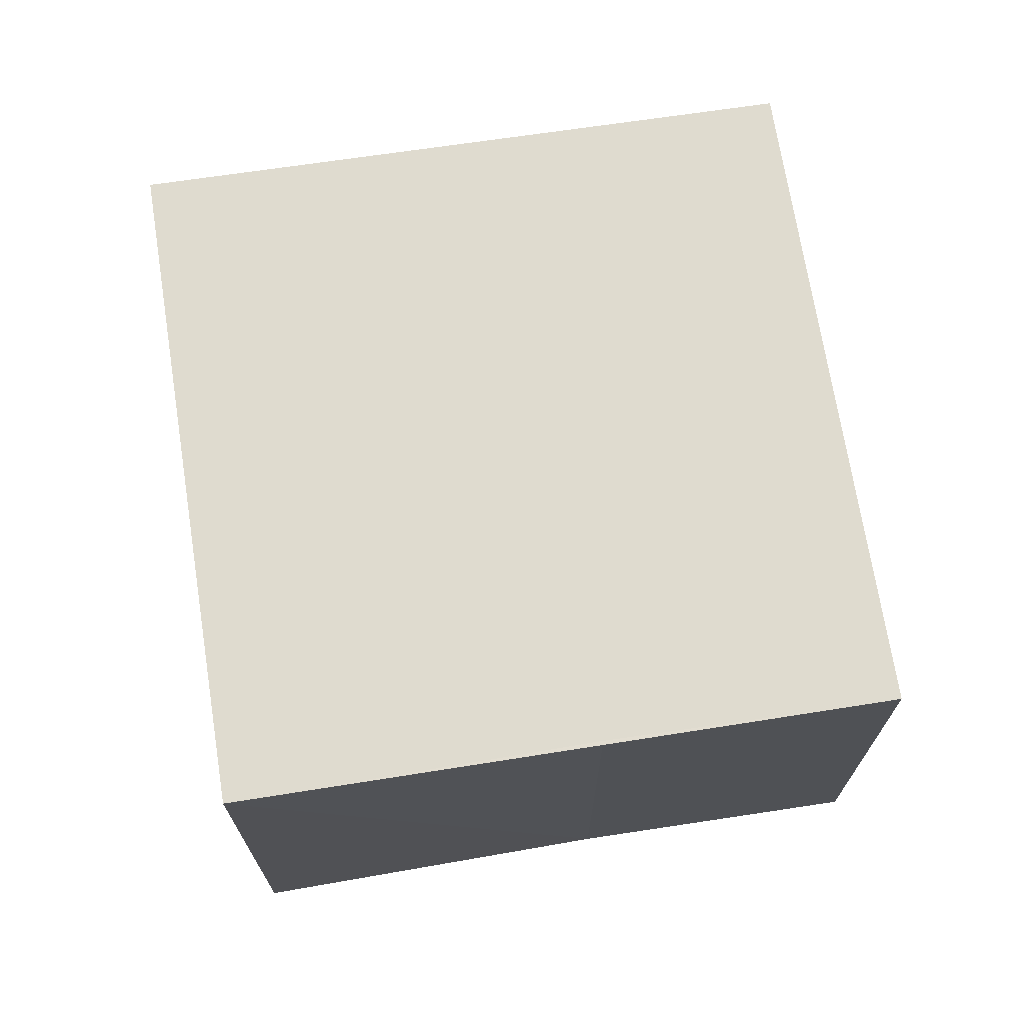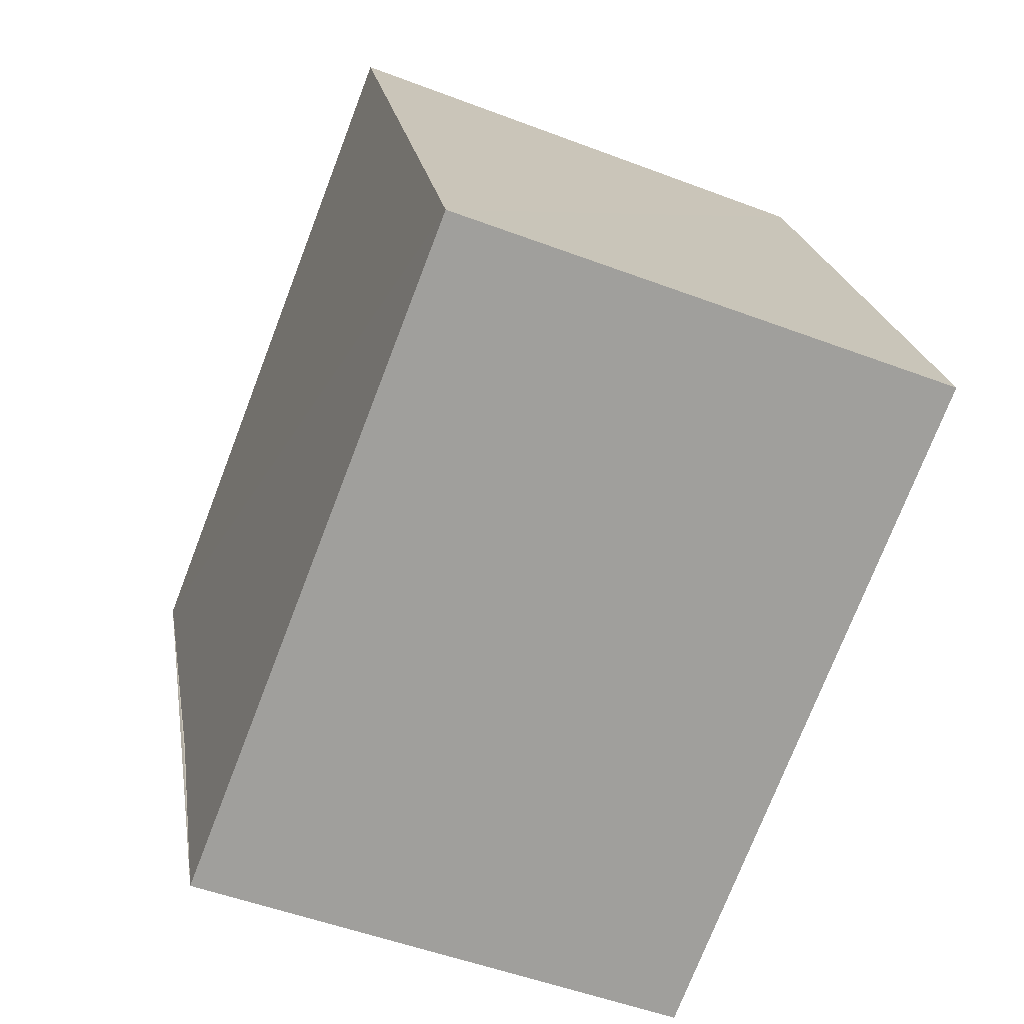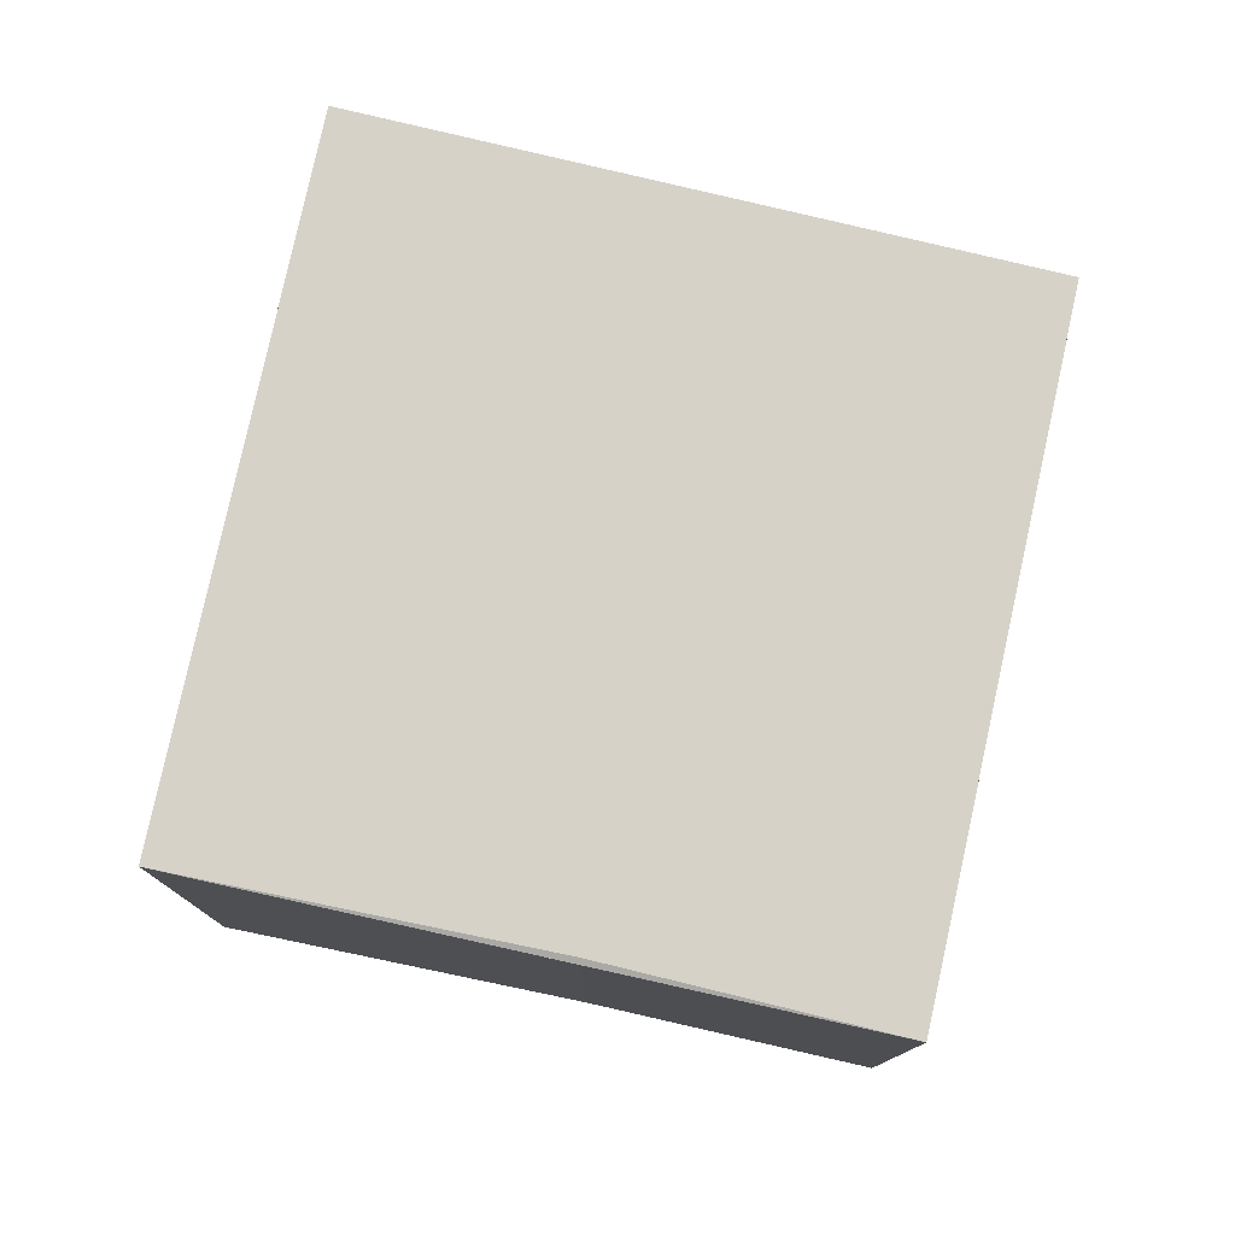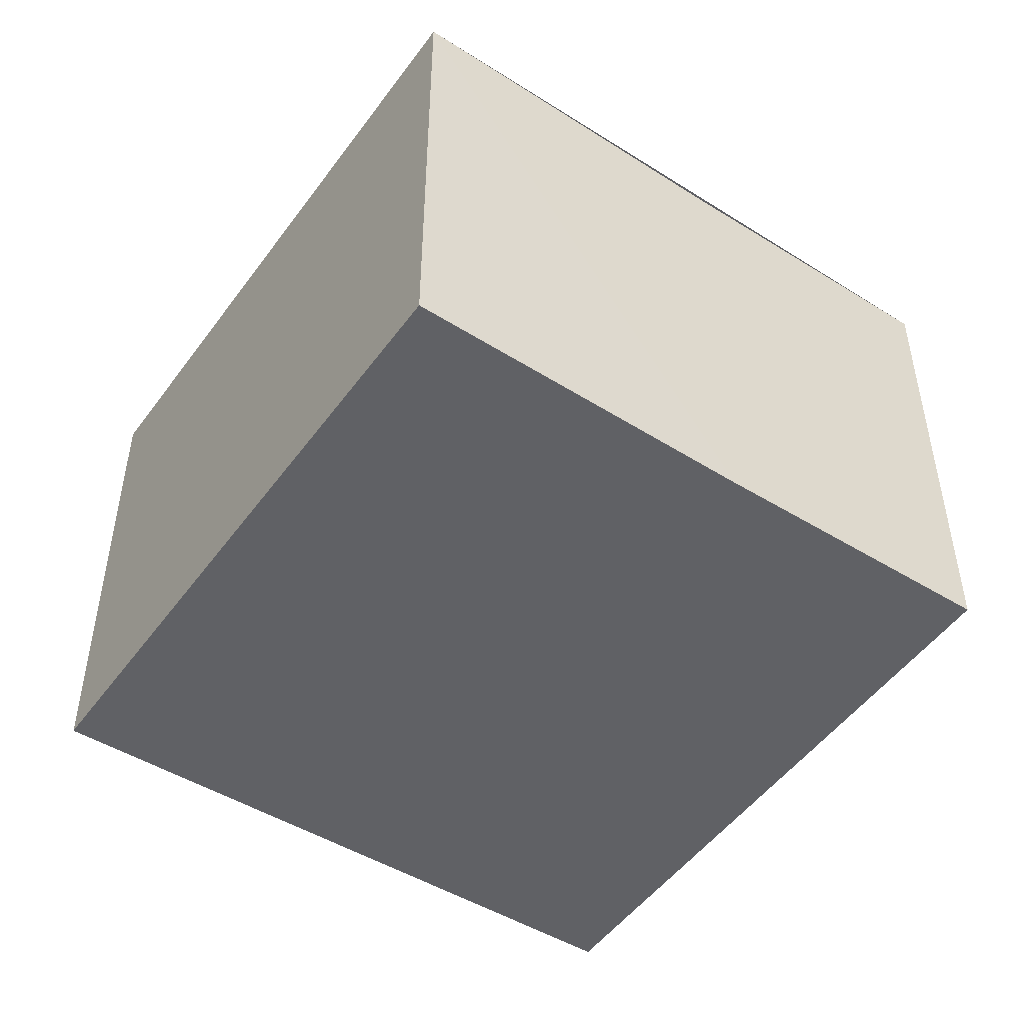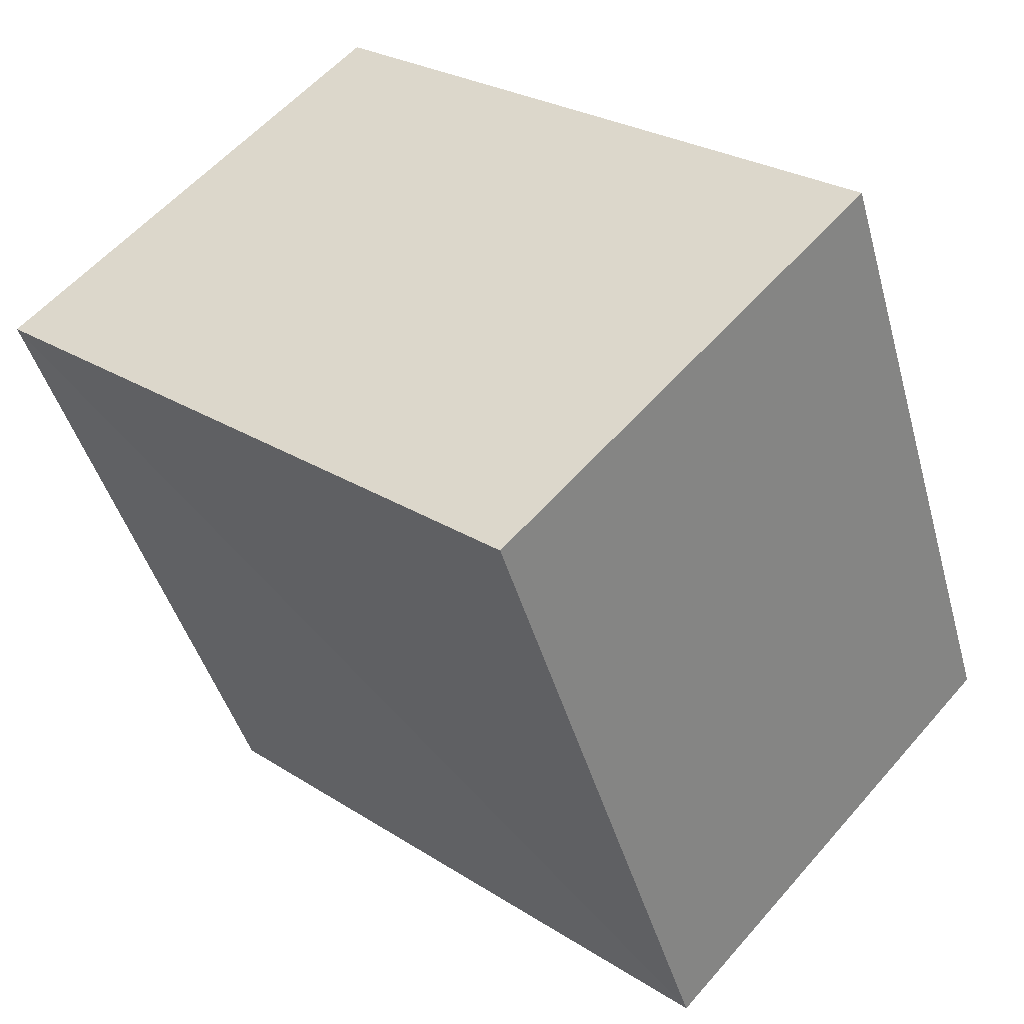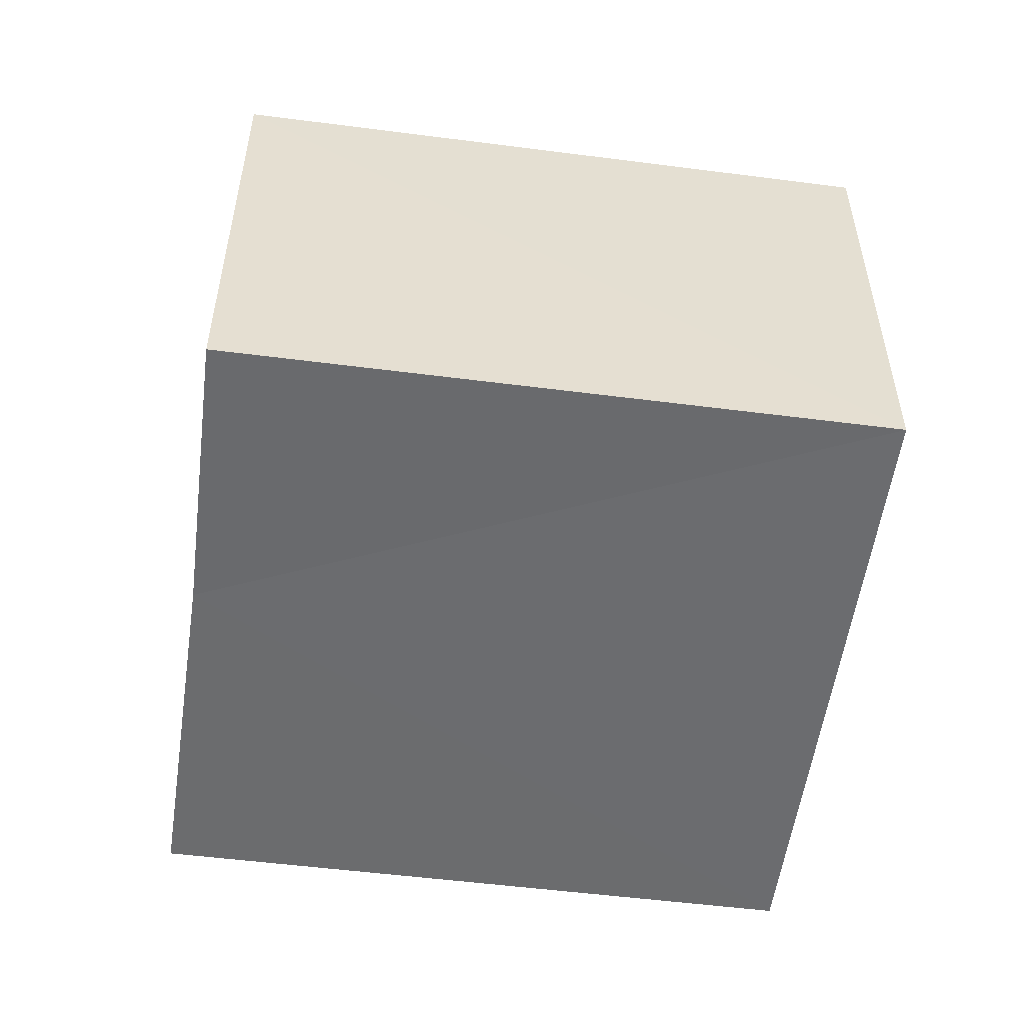
<metadata>
{"format":"obj","ext":"obj","renderer":"f3d","projection":"perspective","resolution":1024,"background":"white","views":[{"elev":70.7,"azim":-78.6,"up":"+Z"},{"elev":-51.4,"azim":67.4,"up":"+Y"},{"elev":78.0,"azim":-56.9,"up":"+Z"},{"elev":-49.1,"azim":-103.7,"up":"+Z"},{"elev":56.7,"azim":40.4,"up":"+Y"},{"elev":-53.6,"azim":12.8,"up":"+Z"}]}
</metadata>
<code>
v 8.486e+04 4.463e+05 0.409
v 8.486e+04 4.463e+05 0.409
v 8.486e+04 4.463e+05 0.409
v 8.486e+04 4.463e+05 0.409
v 8.486e+04 4.463e+05 0.409
v 8.486e+04 4.463e+05 3.046
v 8.486e+04 4.463e+05 3.104
v 8.486e+04 4.463e+05 3.037
v 8.486e+04 4.463e+05 3.062
v 8.486e+04 4.463e+05 3.095
f 1 2 3 4 5
f 6 4 3 7
f 8 5 4 6
f 9 1 5 8
f 7 3 2 10
f 10 2 1 9
f 10 9 8 6 7

</code>
